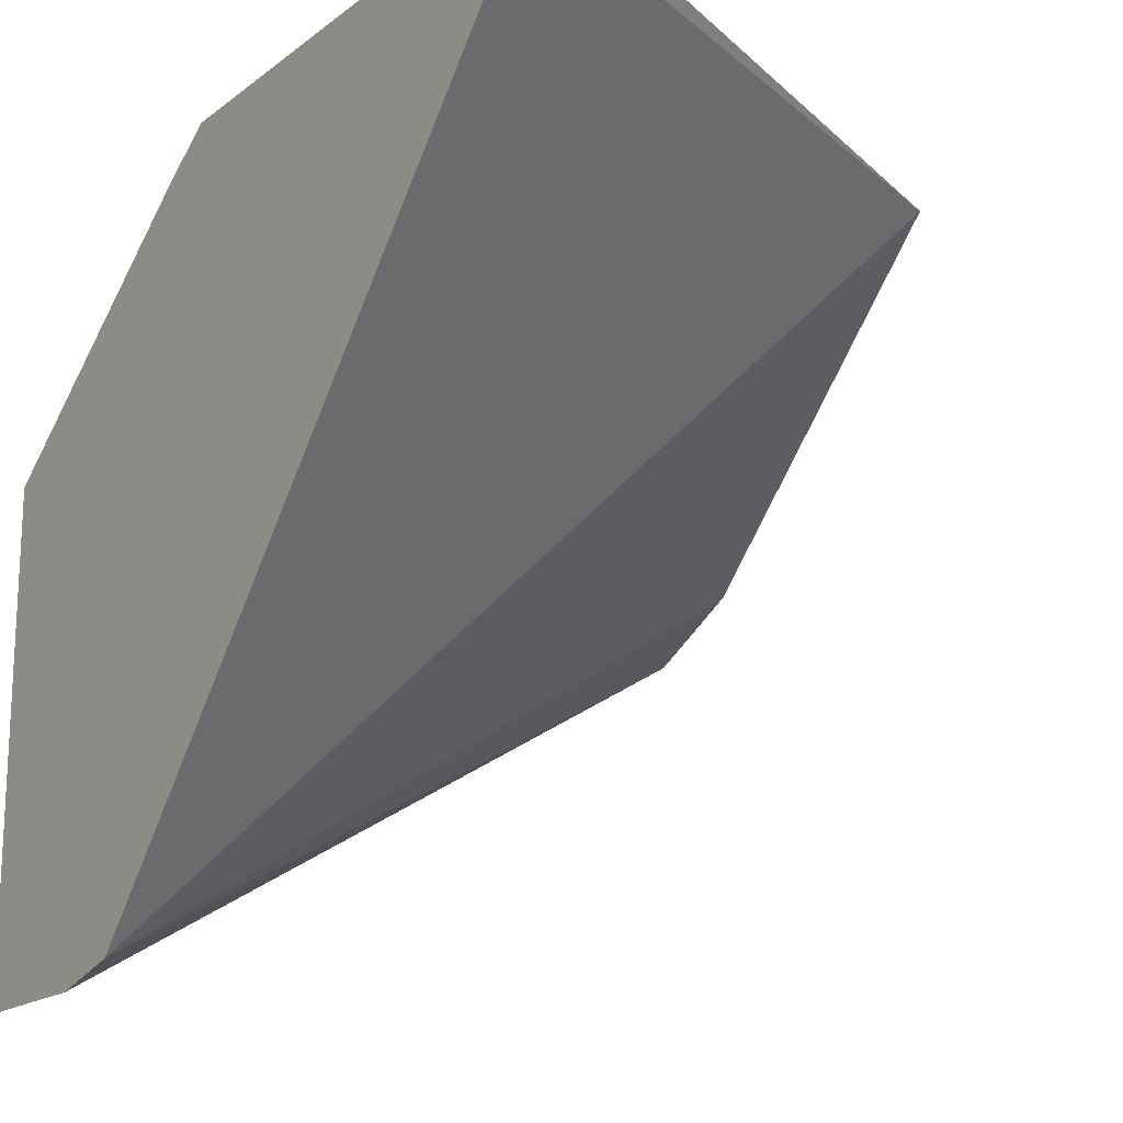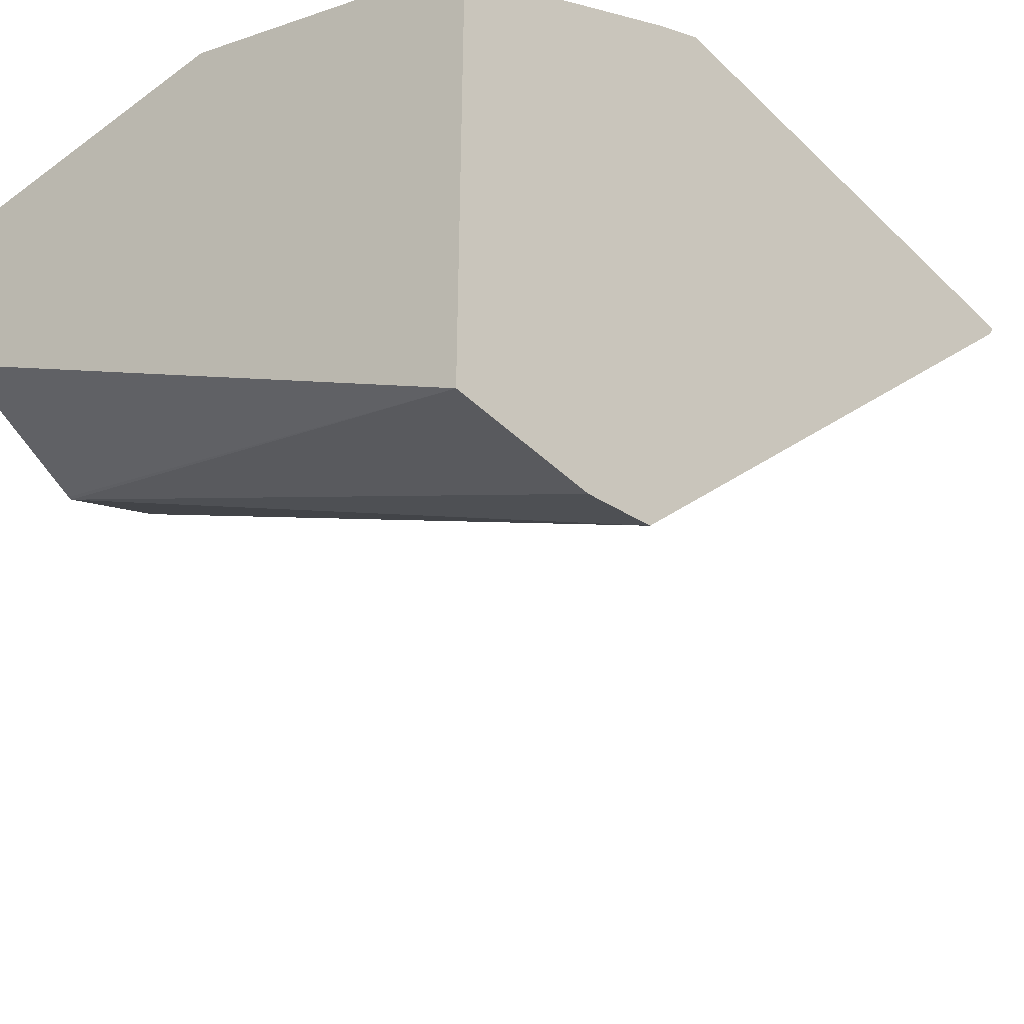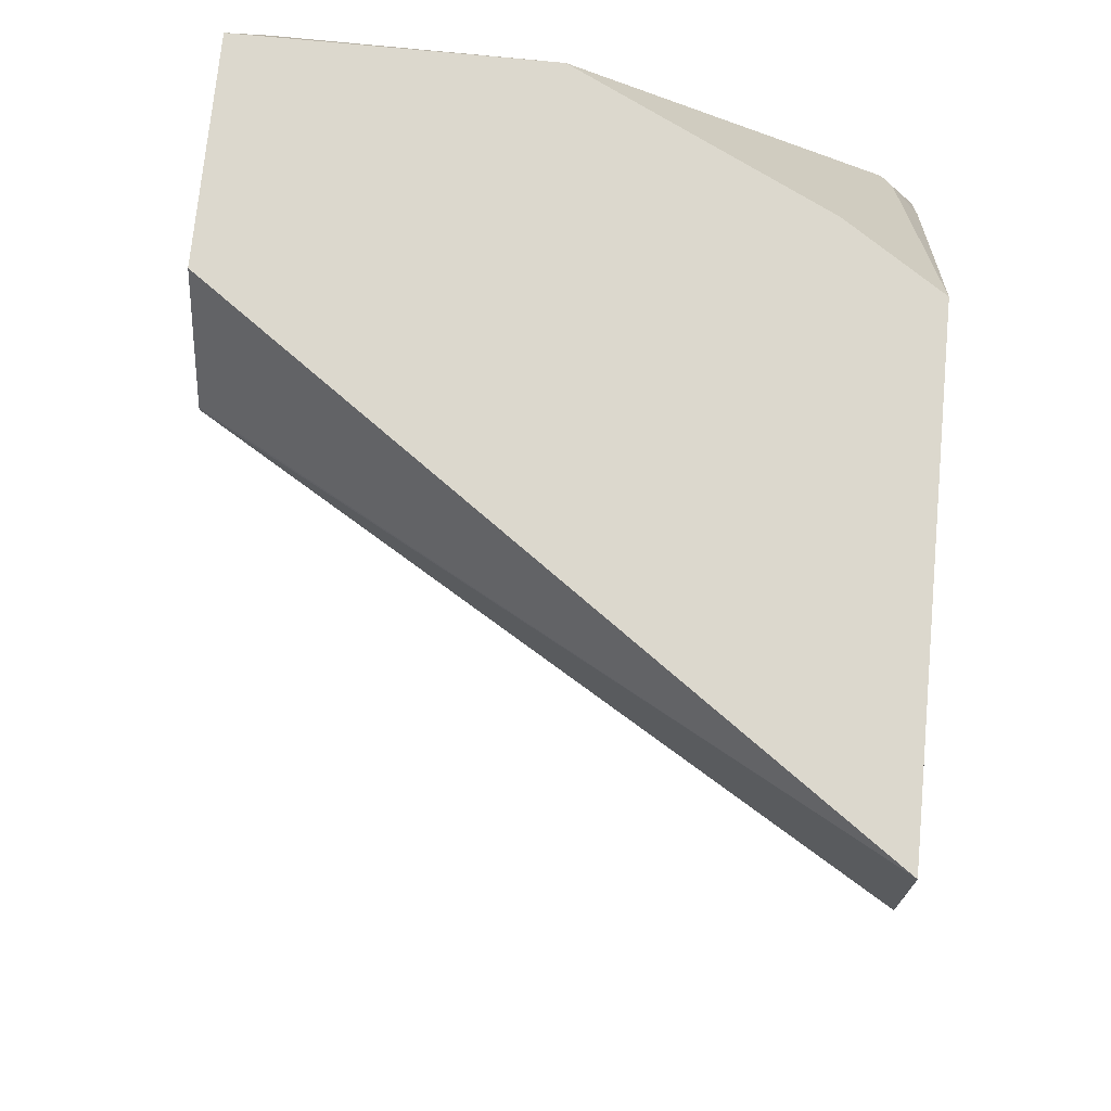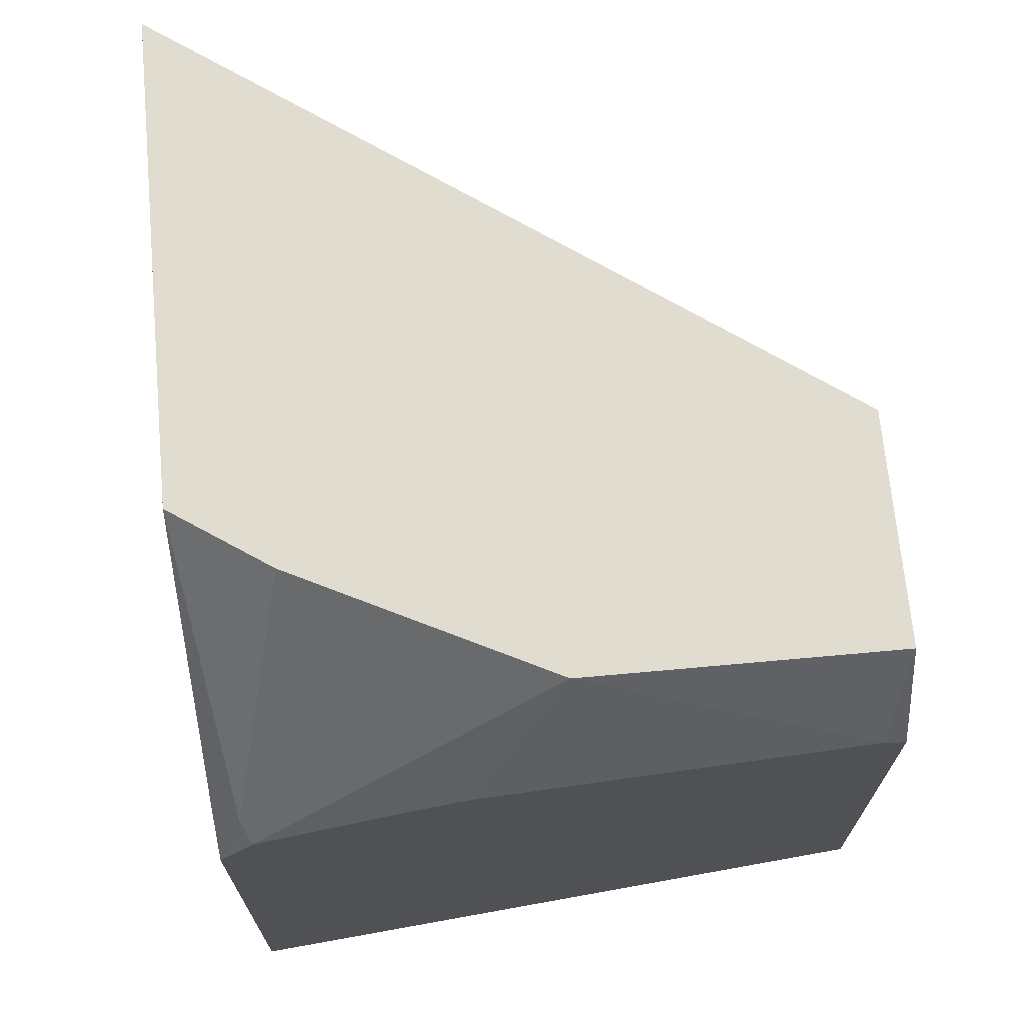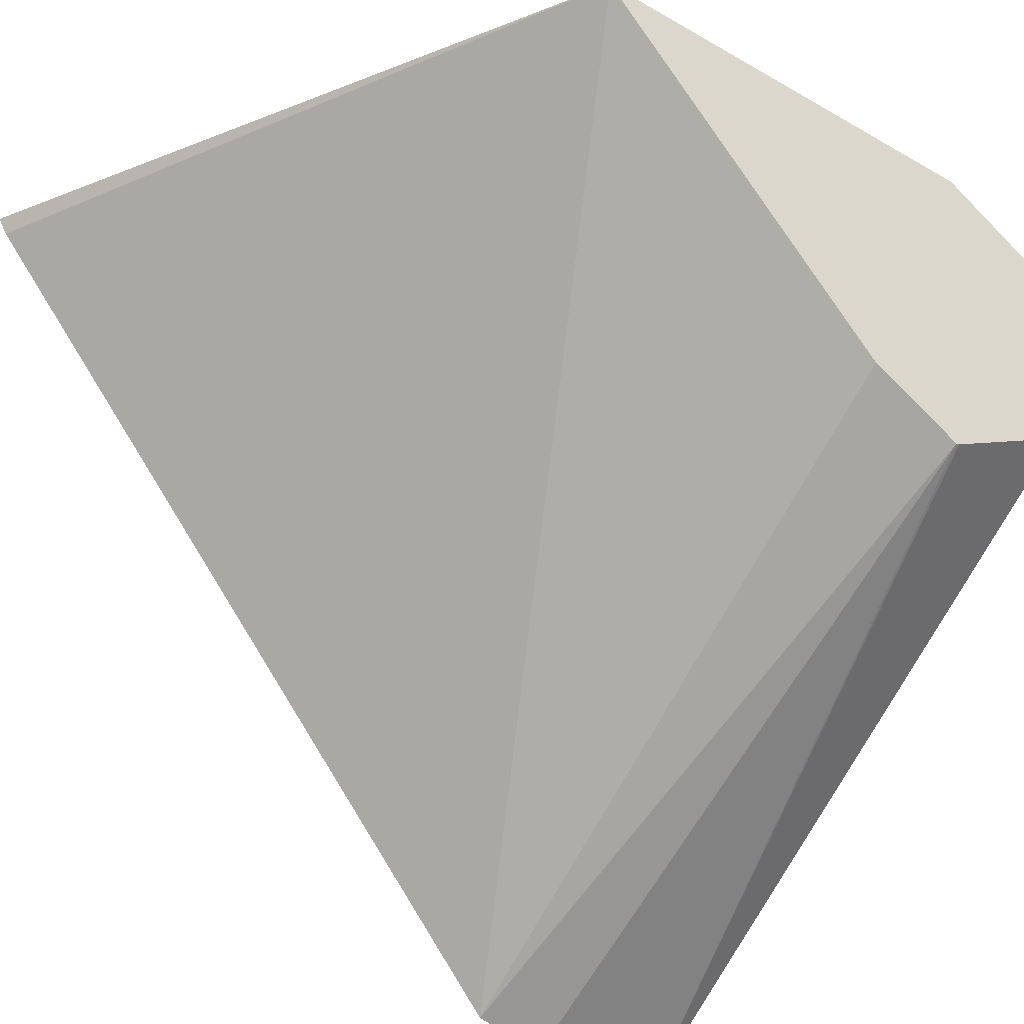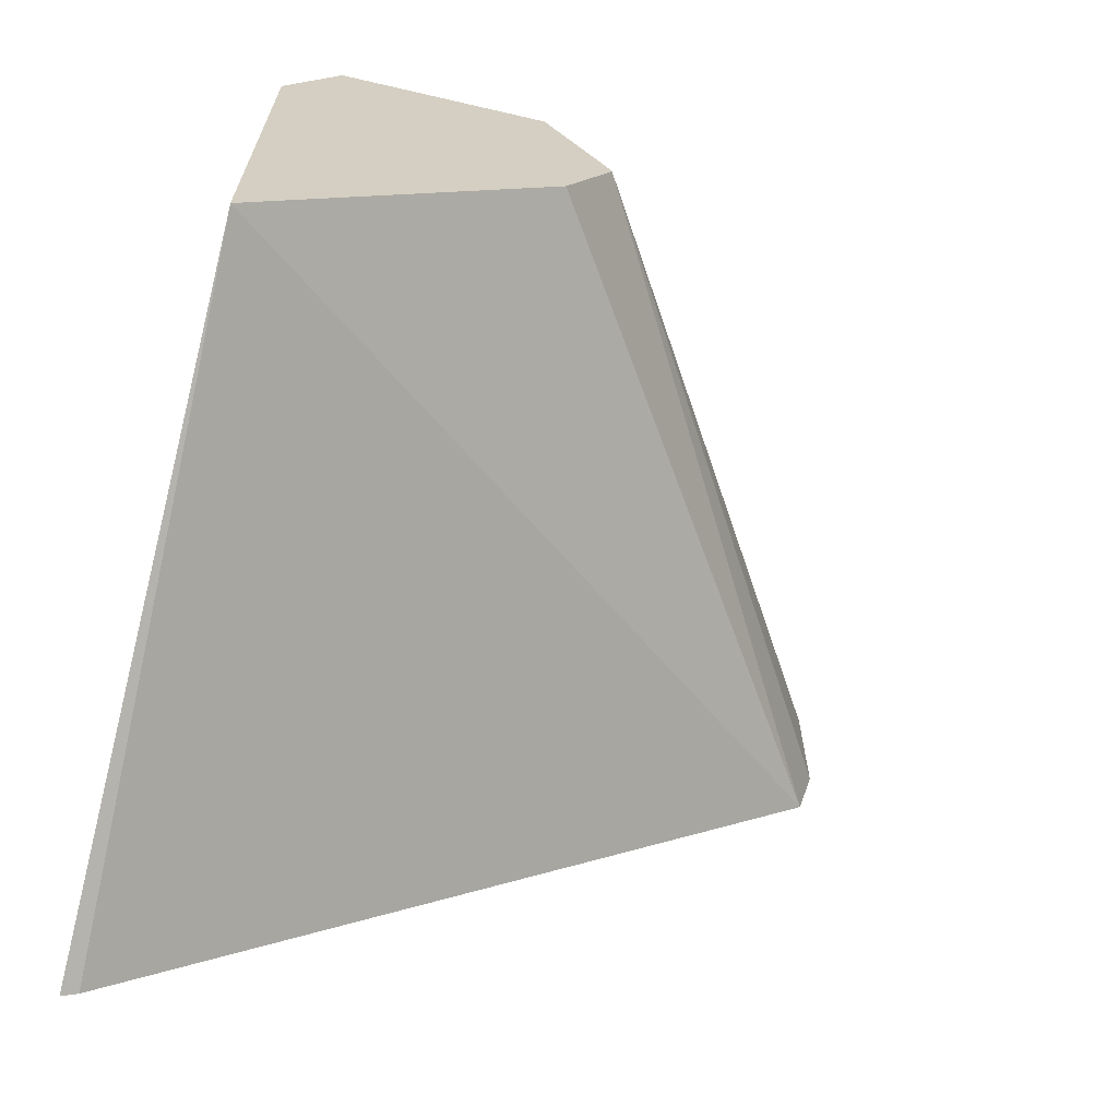
<metadata>
{"format":"obj","ext":"obj","renderer":"f3d","projection":"perspective","resolution":1024,"background":"white","views":[{"elev":-17.7,"azim":-34.9,"up":"+Z"},{"elev":-42.7,"azim":-138.7,"up":"+Z"},{"elev":72.6,"azim":-174.5,"up":"+Y"},{"elev":69.6,"azim":-5.3,"up":"+Y"},{"elev":-35.2,"azim":52.6,"up":"+Z"},{"elev":-66.5,"azim":76.9,"up":"+Y"}]}
</metadata>
<code>
v -0.007488 0.08158 0.4284
v -0.1631 0.05043 0.4284
v 0.001445 0.07933 0.4284
v 0.001445 0.124 0.405
v 0.0002561 0.124 0.405
v -0.1245 0.124 0.4047
v -0.1905 0.03861 0.4284
v 0.001445 -0.1096 0.4284
v 0.001445 0.124 0.3108
v -0.1249 0.124 0.4046
v -0.2528 0.007467 0.4284
v -0.2686 -0.2343 0.4284
v -0.2686 -0.2304 0.4218
v -0.2686 0.03111 0.1245
v -0.2685 0.03111 0.1245
v 0.001445 0.02072 0.301
v 0.001445 0.1035 0.3005
v -0.2686 0.124 0.1167
v -0.2283 0.124 0.3529
v -0.2569 0.01553 0.4203
v -0.2686 -0.01575 0.4284
v -0.2686 0.03177 0.1243
v 0.001445 0.06225 0.2802
v 0.001445 0.05937 0.2816
v 0.001445 0.08368 0.2905
v -0.2686 0.124 0.3256
v 0.001445 0.06386 0.2805
v -0.2686 0.06225 0.1167
v -0.2686 0.007747 0.4125
f 12 18 28
f 12 26 18
f 12 29 26
f 10 19 20
f 10 20 11
f 9 17 18
f 8 15 16
f 12 28 22
f 8 14 15
f 11 20 21
f 12 22 14
f 18 27 23
f 14 22 15
f 15 22 23
f 15 23 24
f 15 24 16
f 17 25 18
f 18 25 27
f 18 23 28
f 19 26 20
f 20 26 29
f 20 29 21
f 22 28 23
f 8 13 14
f 12 14 13
f 8 12 13
f 12 21 29
f 6 10 11
f 6 11 7
f 1 2 7
f 1 7 11
f 1 21 12
f 1 12 8
f 1 8 3
f 1 3 4
f 1 4 5
f 1 5 6
f 1 6 2
f 2 6 7
f 3 8 16
f 1 11 21
f 3 24 23
f 3 16 24
f 4 10 6
f 4 26 19
f 4 18 26
f 4 9 18
f 4 19 10
f 3 17 9
f 3 25 17
f 3 27 25
f 3 23 27
f 3 9 4
f 4 6 5

</code>
